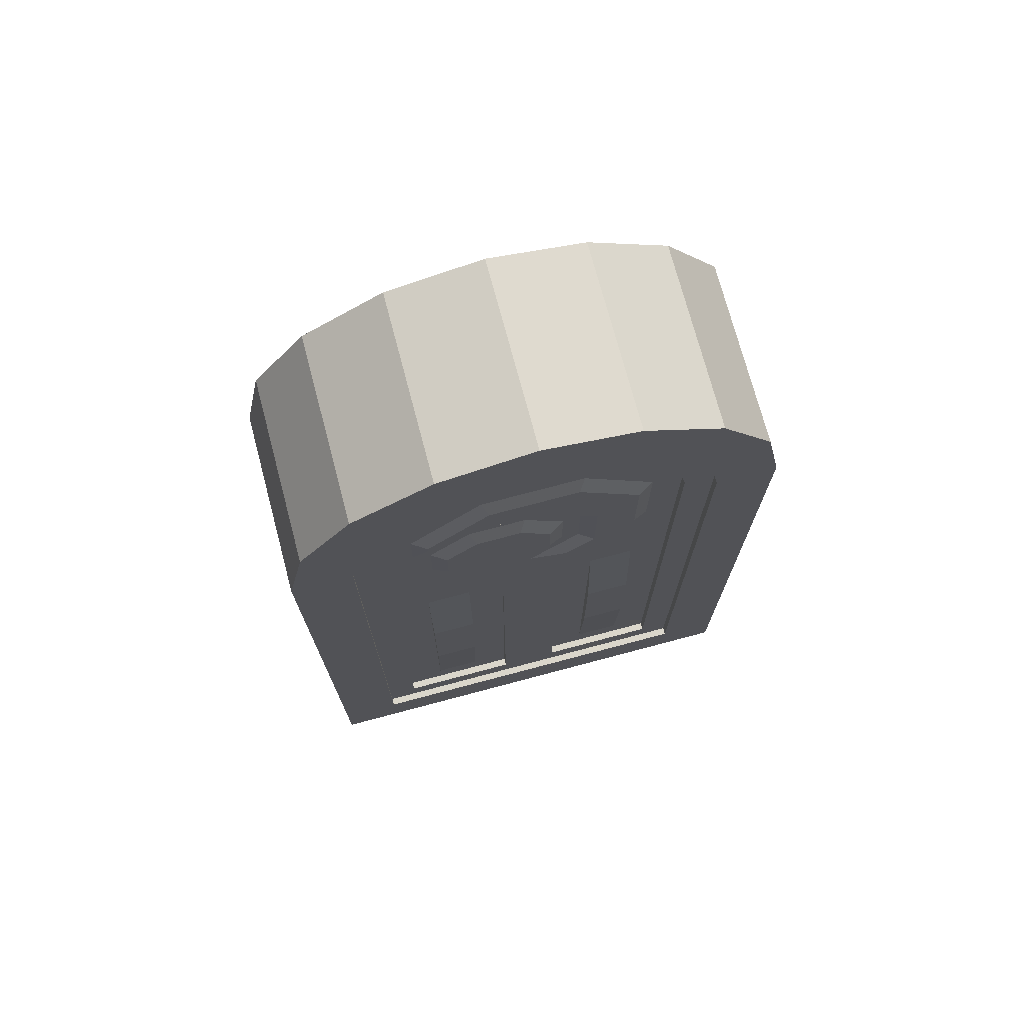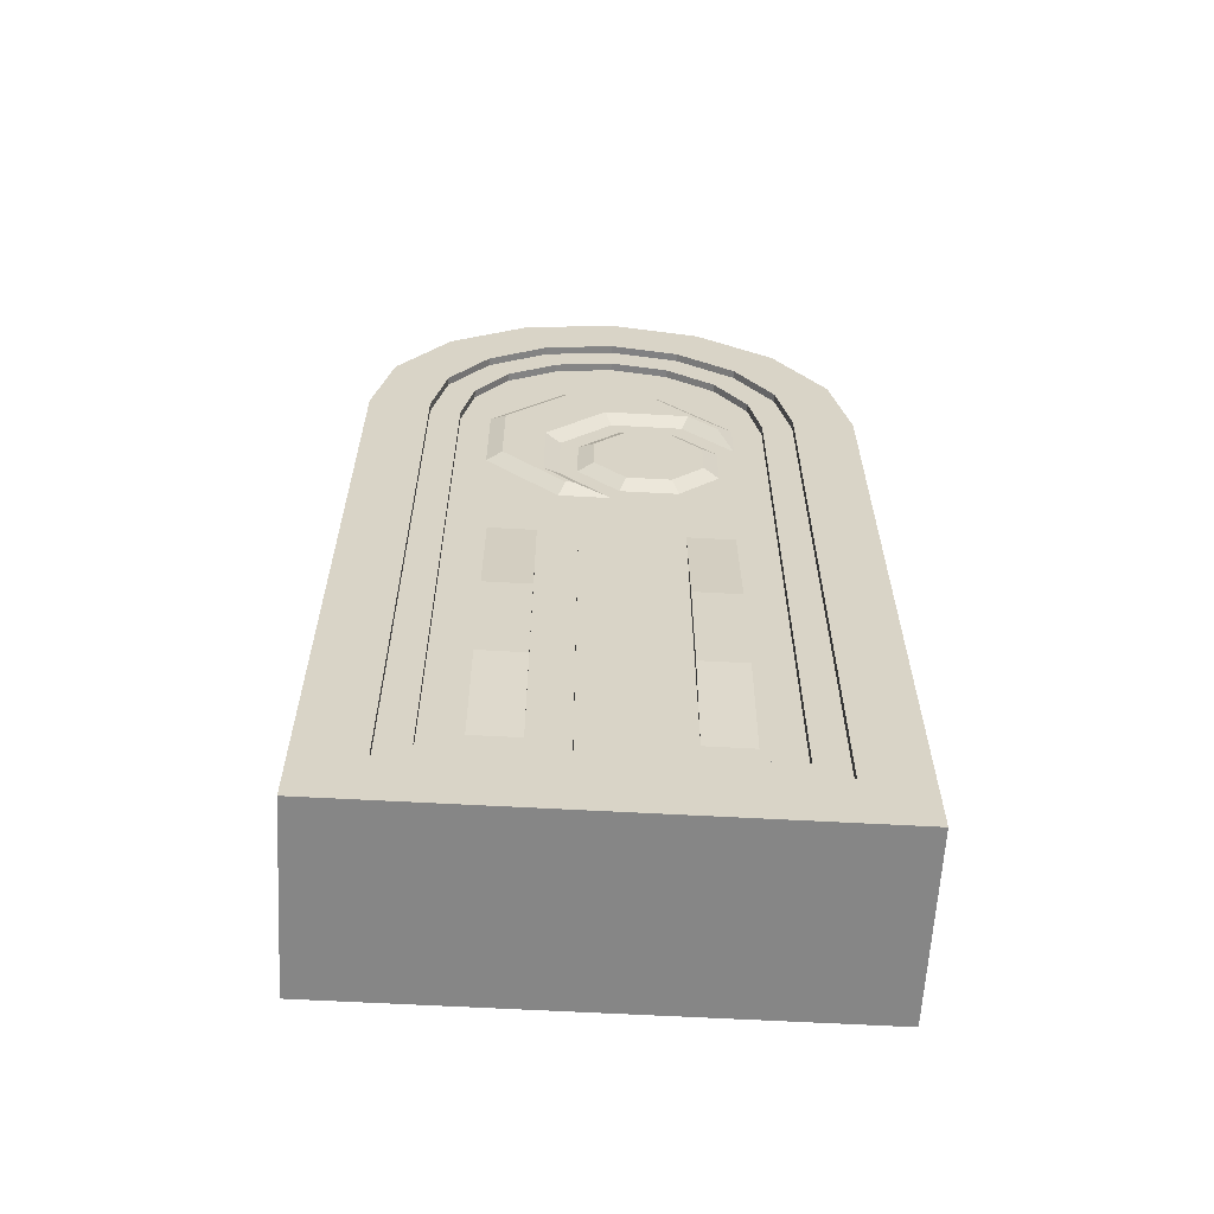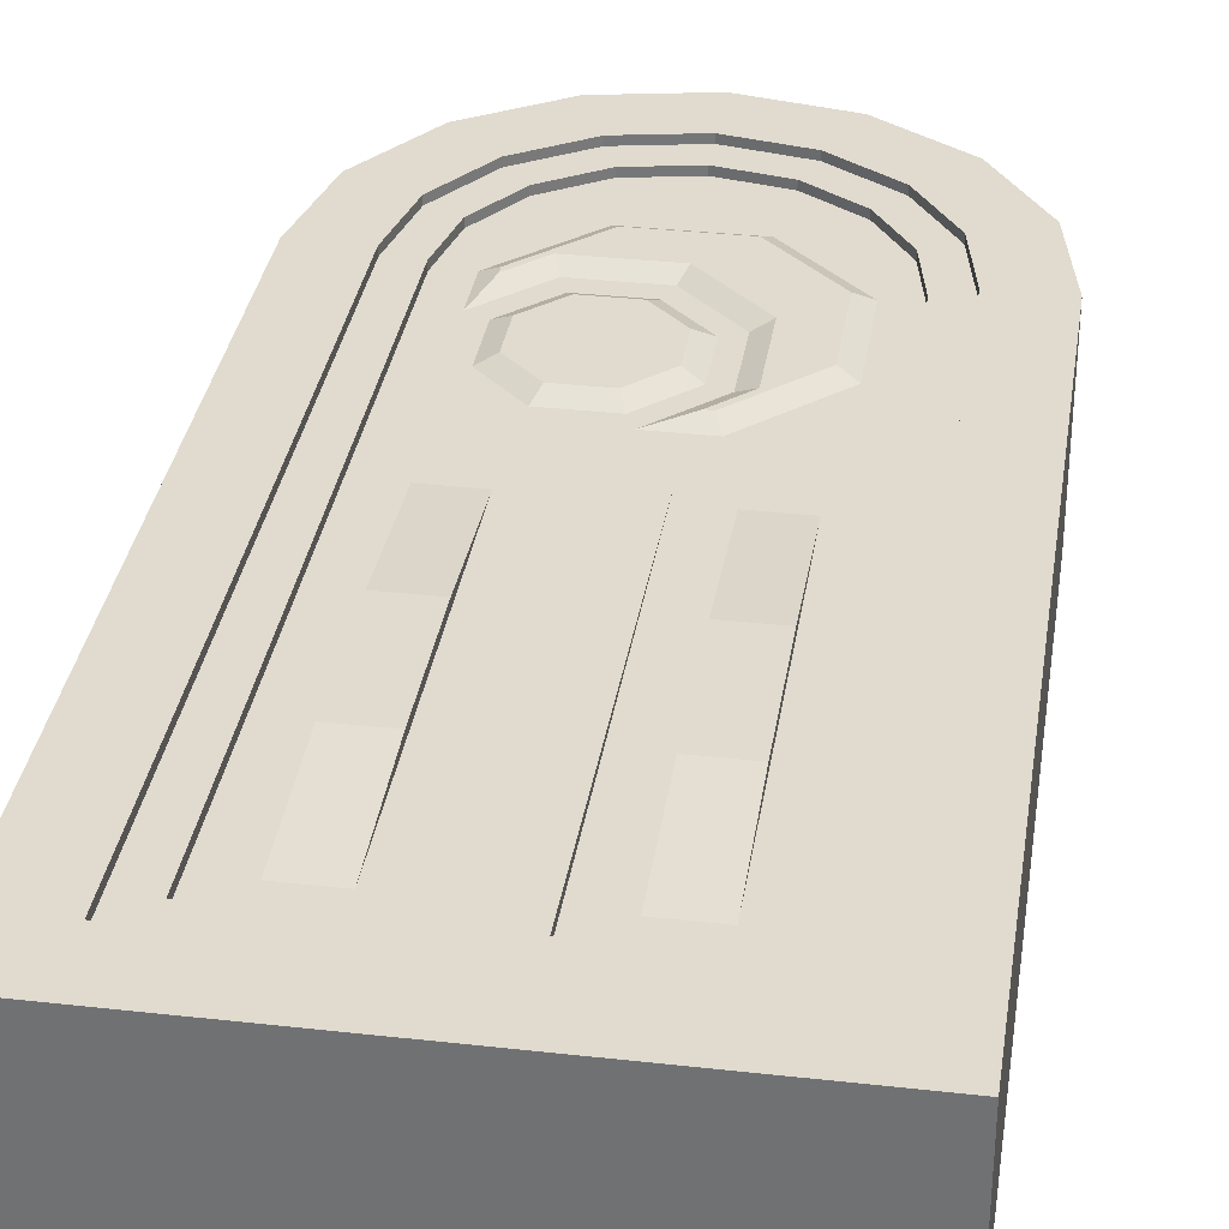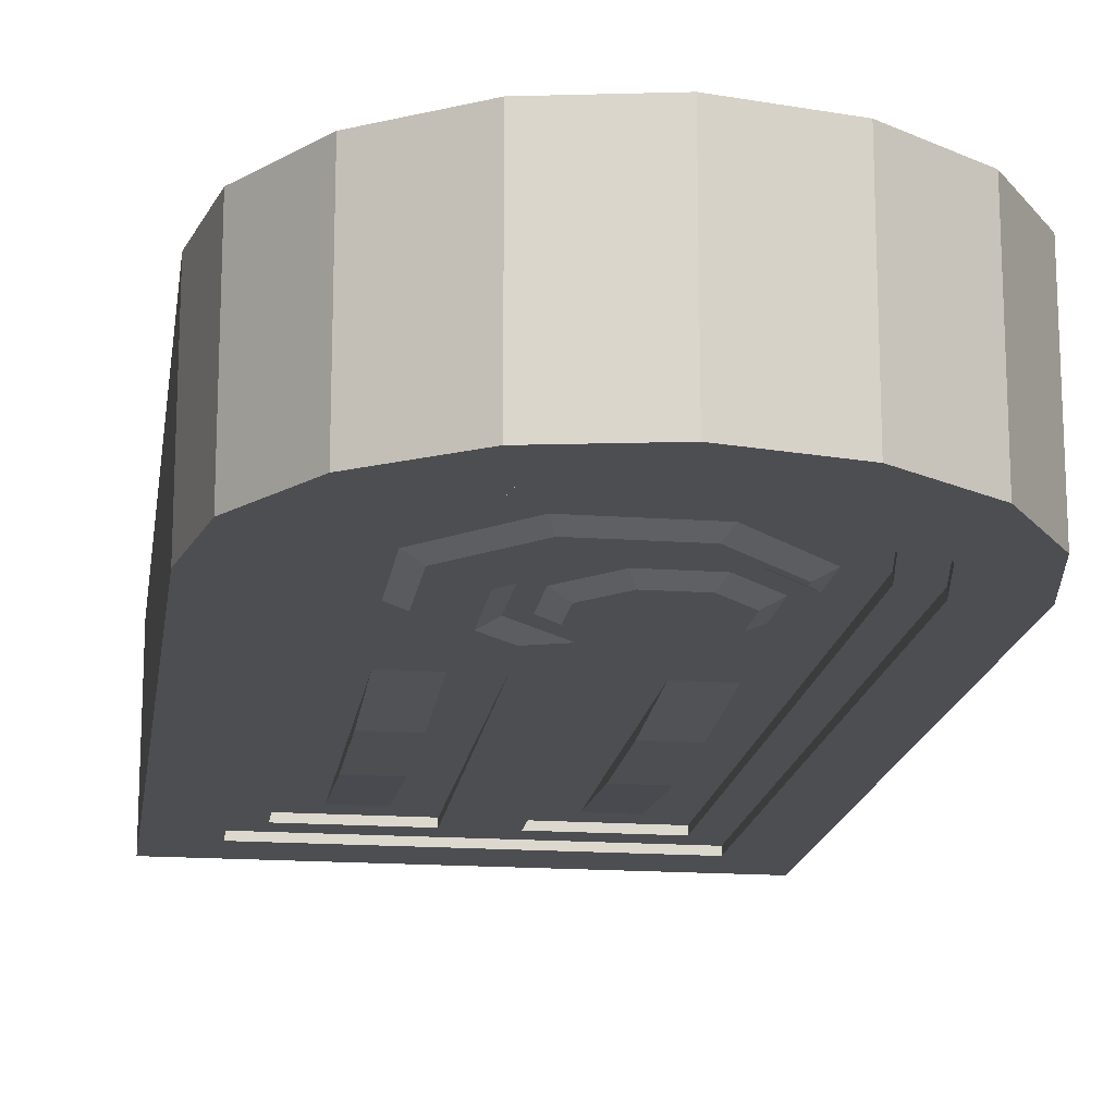
<metadata>
{"format":"obj","ext":"obj","renderer":"f3d","projection":"perspective","resolution":1024,"background":"white","views":[{"elev":73.7,"azim":-14.9,"up":"+Y"},{"elev":-62.0,"azim":176.8,"up":"+Y"},{"elev":33.5,"azim":8.7,"up":"+Z"},{"elev":-17.2,"azim":171.9,"up":"+Z"}]}
</metadata>
<code>
o object1
g object1
v -0.1275 1.233 0.6375
v -0.1172 1.208 0.625
v -0.2 1.125 0.625
v -0.175 1.185 0.6375
v -0.2 1.208 0.625
v -0.175 1.198 0.6375
v -0.08284 1.325 0.625
v -0.07249 1.3 0.6375
v 0.08284 1.325 0.625
v 0.07249 1.3 0.6375
v 0.2 1.208 0.625
v 0.175 1.198 0.6375
v 0.2 1.042 0.625
v 0.175 1.053 0.6375
v 0.2 1.065 0.625
v 0.08284 0.925 0.625
v 0.07249 0.95 0.6375
v -0 0.925 0.625
v 0.06036 0.95 0.6375
v 0.08284 1.008 0.625
v 0.1078 0.9975 0.6375
v 0.08284 1.125 0.625
v 0.1078 1.135 0.6375
v 0.08284 1.065 0.625
v -0 1.208 0.625
v 0.01036 1.233 0.6375
v -0.1712 1.065 0.625
v -0.1712 1.111 0.625
v -0.1053 1.177 0.625
v -0.01209 1.177 0.625
v 0.05381 1.111 0.625
v 0.05381 1.065 0.625
v 0.25 1.065 0.625
v 0.25 1.2 0.625
v 0.231 1.296 0.625
v 0.1768 1.377 0.625
v 0.09567 1.431 0.625
v 0 1.45 0.625
v -0.09567 1.431 0.625
v -0.1768 1.377 0.625
v -0.231 1.296 0.625
v -0.25 1.2 0.625
v -0.25 1.065 0.625
v 0.05381 1.018 0.625
v -0.01209 0.9522 0.625
v -0.1053 0.9522 0.625
v -0.1712 1.018 0.625
v -0.25 0.5 0.625
v -0.1875 0.5 0.625
v -0.1875 0.8 0.625
v -0.1125 0.8 0.625
v -0.1125 0.5 0.625
v -0.05 0.5 0.625
v -0.05 0.843 0.625
v 0.05 0.843 0.625
v 0.05 0.5 0.625
v 0.1125 0.5 0.625
v 0.1125 0.8 0.625
v 0.1875 0.8 0.625
v 0.1875 0.5 0.625
v 0.25 0.5 0.625
v 0.1875 0.2 0.625
v 0.1125 0.2 0.625
v 0.05 0.15 0.625
v 0.25 0.15 0.625
v -0.1125 0.2 0.625
v -0.1875 0.2 0.625
v -0.25 0.15 0.625
v -0.05 0.15 0.625
v -0.1462 1.101 0.6375
v -0.09494 1.152 0.6375
v -0.02245 1.152 0.6375
v 0.02881 1.101 0.6375
v 0.02881 1.028 0.6375
v -0.02245 0.9772 0.6375
v -0.09494 0.9772 0.6375
v -0.1462 1.028 0.6375
v -0.05869 1.065 0.6375
v -0.1875 0.4 0.6375
v -0.1125 0.4 0.6375
v -0.1125 0.6 0.6375
v -0.1875 0.6 0.6375
v 0.1875 0.4 0.6375
v 0.1125 0.4 0.6375
v 0.1125 0.6 0.6375
v 0.1875 0.6 0.6375
v 0.231 1.296 0.6375
v 0.1768 1.377 0.6375
v -0.25 0.8 0.6375
v -0.25 1.2 0.6375
v -0.231 1.296 0.6375
v -0.1768 1.377 0.6375
v -0.09567 1.431 0.6375
v 0 1.45 0.6375
v 0.09567 1.431 0.6375
v 0.25 1.2 0.6375
v 0.25 0.8 0.6375
v 0.3 0.8 0.6375
v 0.3 1.2 0.6375
v 0.2772 1.315 0.6375
v 0.2121 1.412 0.6375
v 0.1148 1.477 0.6375
v -0 1.5 0.6375
v -0.1148 1.477 0.6375
v -0.2121 1.412 0.6375
v -0.2772 1.315 0.6375
v -0.3 1.2 0.6375
v -0.3 0.8 0.6375
v 0.25 0.15 0.6375
v 0.05 0.15 0.6375
v -0.05 0.15 0.6375
v -0.25 0.15 0.6375
v -0.3 0.1 0.6375
v 0.3 0.1 0.6375
v -0.2772 1.315 0.65
v -0.2121 1.412 0.65
v -0.3 0.8 0.65
v -0.3 1.2 0.65
v -0.1148 1.477 0.65
v -0 1.5 0.65
v 0.1148 1.477 0.65
v 0.2121 1.412 0.65
v 0.2772 1.315 0.65
v 0.3 1.2 0.65
v 0.3 0.8 0.65
v 0.4 0.8 0.65
v 0.4 1.2 0.65
v 0.3696 1.353 0.65
v 0.2828 1.483 0.65
v 0.1531 1.57 0.65
v -0 1.6 0.65
v -0.1531 1.57 0.65
v -0.2828 1.483 0.65
v -0.3696 1.353 0.65
v -0.4 1.2 0.65
v -0.4 0.8 0.65
v 0.3 0.1 0.65
v -0.3 0.1 0.65
v -0.4 0 0.65
v 0.4 0 0.65
v -0.1531 1.57 0.35
v -0.2828 1.483 0.35
v -0.3 0.8 0.35
v -0.3 1.2 0.35
v -0.2772 1.315 0.35
v -0.2121 1.412 0.35
v -0.1148 1.477 0.35
v -0 1.5 0.35
v 0.1148 1.477 0.35
v 0.2121 1.412 0.35
v 0.2772 1.315 0.35
v 0.3 1.2 0.35
v 0.3 0.8 0.35
v 0.4 0.8 0.35
v 0.4 1.2 0.35
v 0.3696 1.353 0.35
v 0.2828 1.483 0.35
v 0.1531 1.57 0.35
v -0 1.6 0.35
v -0.3696 1.353 0.35
v -0.4 1.2 0.35
v -0.4 0.8 0.35
v 0.3 0.1 0.35
v -0.3 0.1 0.35
v -0.4 0 0.35
v 0.4 0 0.35
v 0.3 1.2 0.3625
v 0.3 0.1 0.3625
v 0.3 0.8 0.3625
v -0.25 0.8 0.3625
v -0.25 1.2 0.3625
v -0.231 1.296 0.3625
v -0.1768 1.377 0.3625
v -0.09567 1.431 0.3625
v 0 1.45 0.3625
v 0.09567 1.431 0.3625
v 0.1768 1.377 0.3625
v 0.231 1.296 0.3625
v 0.25 1.2 0.3625
v 0.25 0.8 0.3625
v 0.2772 1.315 0.3625
v 0.2121 1.412 0.3625
v 0.1148 1.477 0.3625
v -0 1.5 0.3625
v -0.1148 1.477 0.3625
v -0.2121 1.412 0.3625
v -0.2772 1.315 0.3625
v -0.3 1.2 0.3625
v -0.3 0.8 0.3625
v 0.25 0.15 0.3625
v 0.05 0.15 0.3625
v -0.05 0.15 0.3625
v -0.25 0.15 0.3625
v -0.3 0.1 0.3625
v -0.25 1.2 0.375
v -0.25 0.15 0.375
v -0.25 1.065 0.375
v -0.25 0.5 0.375
v -0.1712 1.065 0.375
v -0.1712 1.111 0.375
v -0.1053 1.177 0.375
v -0.01209 1.177 0.375
v 0.05381 1.111 0.375
v 0.05381 1.065 0.375
v 0.08284 1.065 0.375
v 0.08284 1.125 0.375
v -0 1.208 0.375
v -0.1172 1.208 0.375
v -0.2 1.125 0.375
v -0.2 1.208 0.375
v -0.08284 1.325 0.375
v 0.08284 1.325 0.375
v 0.2 1.208 0.375
v 0.2 1.065 0.375
v 0.25 1.065 0.375
v 0.25 1.2 0.375
v 0.231 1.296 0.375
v 0.1768 1.377 0.375
v 0.09567 1.431 0.375
v 0 1.45 0.375
v -0.09567 1.431 0.375
v -0.1768 1.377 0.375
v -0.231 1.296 0.375
v 0.05381 1.018 0.375
v -0.01209 0.9522 0.375
v -0.1053 0.9522 0.375
v -0.1712 1.018 0.375
v -0.1875 0.5 0.375
v -0.1875 0.8 0.375
v -0.1125 0.8 0.375
v -0.1125 0.5 0.375
v -0.05 0.5 0.375
v -0.05 0.843 0.375
v 0.05 0.843 0.375
v 0.05 0.5 0.375
v 0.1125 0.5 0.375
v 0.1125 0.8 0.375
v 0.1875 0.8 0.375
v 0.1875 0.5 0.375
v 0.25 0.5 0.375
v 0.2 1.042 0.375
v 0.08284 0.925 0.375
v -0 0.925 0.375
v 0.08284 1.008 0.375
v -0.1125 0.2 0.375
v -0.1875 0.2 0.375
v -0.05 0.15 0.375
v 0.1875 0.2 0.375
v 0.1125 0.2 0.375
v 0.05 0.15 0.375
v 0.25 0.15 0.375
v -0.02245 1.152 0.3625
v 0.02881 1.101 0.3625
v -0.1462 1.101 0.3625
v -0.09494 1.152 0.3625
v 0.02881 1.028 0.3625
v -0.02245 0.9772 0.3625
v -0.09494 0.9772 0.3625
v -0.1462 1.028 0.3625
v -0.05869 1.065 0.3625
v 0.07249 0.95 0.3625
v 0.06036 0.95 0.3625
v 0.07249 1.3 0.3625
v 0.175 1.198 0.3625
v 0.175 1.053 0.3625
v 0.1078 0.9975 0.3625
v 0.1078 1.135 0.3625
v 0.01036 1.233 0.3625
v -0.1275 1.233 0.3625
v -0.175 1.185 0.3625
v -0.175 1.198 0.3625
v -0.07249 1.3 0.3625
v 0.1125 0.6 0.3625
v 0.1875 0.6 0.3625
v 0.1125 0.4 0.3625
v 0.1875 0.4 0.3625
v -0.1125 0.6 0.3625
v -0.1875 0.6 0.3625
v -0.1125 0.4 0.3625
v -0.1875 0.4 0.3625
f 4 3 2
f 4 2 1
f 6 5 4
f 5 3 4
f 8 7 6
f 7 5 6
f 10 9 8
f 9 7 8
f 12 11 10
f 11 9 10
f 14 13 15
f 15 11 12
f 14 15 12
f 17 16 13
f 17 13 14
f 19 18 16
f 19 16 17
f 21 20 19
f 20 18 19
f 24 20 21
f 23 24 21
f 23 22 24
f 26 25 22
f 26 22 23
f 12 10 8
f 8 1 26
f 6 4 1
f 8 6 1
f 14 12 23
f 21 17 14
f 21 19 17
f 14 23 21
f 12 26 23
f 12 8 26
f 1 2 25
f 1 25 26
f 93 94 103
f 114 111 112
f 114 98 109
f 114 109 110
f 54 110 55
f 114 110 111
f 113 114 112
f 112 89 108
f 90 107 108
f 91 105 107
f 92 93 105
f 94 95 103
f 95 101 103
f 88 87 101
f 87 96 99
f 96 98 99
f 98 97 109
f 96 97 98
f 87 99 101
f 99 100 101
f 95 88 101
f 101 102 103
f 54 111 110
f 93 103 105
f 103 104 105
f 91 92 105
f 105 106 107
f 90 91 107
f 108 89 90
f 112 108 113
f 20 24 44
f 18 20 45
f 16 18 55
f 31 32 24
f 46 50 54
f 47 43 50
f 42 43 3
f 28 2 3
f 29 25 2
f 30 22 25
f 29 30 25
f 28 29 2
f 41 42 5
f 40 5 7
f 39 7 9
f 9 36 37
f 11 35 36
f 11 34 35
f 15 33 34
f 59 61 33
f 62 65 61
f 62 64 65
f 63 56 64
f 56 57 58
f 63 57 56
f 62 63 64
f 61 60 62
f 59 60 61
f 33 13 59
f 33 15 13
f 11 15 34
f 9 11 36
f 9 37 39
f 37 38 39
f 39 40 7
f 40 41 5
f 42 3 5
f 43 28 3
f 43 27 28
f 47 27 43
f 43 48 50
f 67 48 68
f 66 68 69
f 66 69 53
f 51 52 53
f 53 52 66
f 66 67 68
f 67 49 48
f 48 49 50
f 46 47 50
f 50 51 54
f 51 53 54
f 55 58 59
f 55 56 58
f 13 16 59
f 16 55 59
f 18 54 55
f 18 46 54
f 18 45 46
f 20 44 45
f 24 32 44
f 30 31 22
f 31 24 22
f 71 29 70
f 29 28 70
f 77 76 78
f 71 70 78
f 72 71 78
f 73 72 78
f 74 73 78
f 75 74 78
f 76 75 78
f 70 77 78
f 27 47 77
f 70 27 77
f 70 28 27
f 77 47 46
f 77 46 76
f 76 46 45
f 76 45 75
f 75 45 44
f 75 44 74
f 74 44 32
f 32 31 73
f 74 32 73
f 73 31 72
f 31 30 72
f 72 30 71
f 30 29 71
f 66 80 67
f 80 79 67
f 80 81 79
f 81 82 79
f 52 51 81
f 66 52 80
f 52 81 80
f 50 82 81
f 50 81 51
f 82 50 49
f 79 49 67
f 79 82 49
f 62 83 63
f 83 84 63
f 83 86 84
f 86 85 84
f 60 59 86
f 62 60 83
f 60 86 83
f 58 85 86
f 58 86 59
f 85 58 57
f 84 57 63
f 84 85 57
f 88 36 35
f 88 35 87
f 115 106 105
f 115 105 116
f 133 134 135
f 118 135 136
f 138 136 139
f 139 140 138
f 140 126 137
f 126 125 137
f 124 125 127
f 123 127 129
f 121 129 131
f 119 120 131
f 120 121 131
f 121 122 129
f 129 130 131
f 122 123 129
f 127 128 129
f 123 124 127
f 125 126 127
f 140 137 138
f 138 117 136
f 136 117 118
f 118 115 135
f 115 133 135
f 115 116 133
f 116 119 133
f 119 131 133
f 131 132 133
f 132 141 133
f 141 142 133
f 161 160 142
f 142 146 145
f 142 147 146
f 159 148 147
f 159 149 148
f 157 150 149
f 157 151 150
f 155 152 151
f 155 153 152
f 163 153 154
f 164 163 166
f 165 162 164
f 144 143 162
f 164 166 165
f 162 143 164
f 163 154 166
f 155 154 153
f 157 155 151
f 157 156 155
f 159 157 149
f 159 158 157
f 142 159 147
f 142 141 159
f 162 161 144
f 161 145 144
f 161 142 145
f 169 167 152
f 168 169 153
f 153 163 168
f 169 152 153
f 188 187 186
f 186 173 172
f 186 174 173
f 184 175 174
f 184 176 175
f 182 177 176
f 182 178 177
f 167 179 178
f 169 180 179
f 190 169 168
f 193 168 194
f 194 189 193
f 171 170 189
f 189 170 193
f 193 192 168
f 191 192 233
f 189 188 171
f 188 172 171
f 188 186 172
f 191 190 168
f 234 191 233
f 192 191 168
f 190 180 169
f 167 169 179
f 182 167 178
f 182 181 167
f 184 182 176
f 184 183 182
f 186 184 174
f 186 185 184
f 234 233 243
f 226 225 243
f 225 224 244
f 224 205 244
f 206 205 203
f 207 206 202
f 208 207 201
f 209 208 200
f 200 199 197
f 229 197 227
f 229 228 198
f 196 198 246
f 247 196 245
f 245 231 232
f 232 231 230
f 232 247 245
f 196 246 245
f 198 228 246
f 229 198 197
f 197 199 227
f 210 209 195
f 211 210 222
f 212 211 221
f 221 220 219
f 221 219 212
f 219 218 212
f 218 217 213
f 216 214 213
f 241 214 215
f 215 240 238
f 210 223 222
f 210 195 223
f 209 197 195
f 209 200 197
f 208 201 200
f 207 202 201
f 206 203 202
f 205 204 203
f 224 204 205
f 229 227 226
f 250 249 248
f 238 234 242
f 234 243 242
f 238 237 234
f 237 235 234
f 233 226 243
f 233 229 226
f 233 230 229
f 233 232 230
f 235 236 249
f 237 236 235
f 240 251 248
f 250 235 249
f 251 250 248
f 248 239 240
f 240 239 238
f 238 241 215
f 238 242 241
f 216 215 214
f 217 216 213
f 218 213 212
f 211 222 221
f 225 244 243
f 171 195 197
f 170 197 198
f 198 196 193
f 198 193 170
f 170 171 197
f 252 202 203
f 252 203 253
f 254 255 260
f 258 259 260
f 257 258 260
f 256 257 260
f 253 256 260
f 252 253 260
f 255 252 260
f 259 254 260
f 204 224 256
f 253 204 256
f 253 203 204
f 256 224 257
f 224 225 257
f 257 225 258
f 225 226 258
f 258 226 259
f 226 227 259
f 259 227 199
f 199 200 254
f 259 199 254
f 254 200 201
f 254 201 255
f 255 201 202
f 255 202 252
f 261 242 262
f 242 243 262
f 272 263 264
f 267 264 265
f 265 261 266
f 261 262 266
f 266 267 265
f 267 268 264
f 268 272 264
f 268 269 272
f 269 270 271
f 269 271 272
f 262 243 244
f 262 244 266
f 266 244 205
f 205 206 267
f 266 205 267
f 267 206 268
f 206 207 268
f 268 207 269
f 207 208 269
f 269 208 270
f 208 209 270
f 270 209 210
f 270 210 271
f 271 210 211
f 271 211 272
f 272 211 212
f 272 212 263
f 263 212 213
f 263 213 264
f 214 241 265
f 264 214 265
f 264 213 214
f 265 241 261
f 241 242 261
f 238 274 237
f 274 273 237
f 275 273 276
f 273 274 276
f 274 238 239
f 276 239 248
f 276 274 239
f 249 275 276
f 249 276 248
f 236 237 273
f 249 236 275
f 236 273 275
f 230 277 229
f 277 278 229
f 280 278 279
f 278 277 279
f 277 230 231
f 279 231 245
f 279 277 231
f 246 280 279
f 246 279 245
f 228 229 278
f 246 228 280
f 228 278 280
f 192 247 232
f 192 232 233
f 235 250 191
f 191 234 235
f 172 223 171
f 223 195 171
f 173 222 172
f 222 223 172
f 174 221 173
f 221 222 173
f 175 220 174
f 220 221 174
f 176 219 175
f 219 220 175
f 177 218 176
f 218 219 176
f 178 217 177
f 217 218 177
f 179 216 178
f 216 217 178
f 215 216 179
f 240 215 180
f 180 190 240
f 190 251 240
f 215 179 180
f 191 250 251
f 191 251 190
f 247 192 196
f 192 193 196
f 164 194 168
f 164 168 163
f 144 188 189
f 189 194 143
f 194 164 143
f 143 144 189
f 145 187 144
f 187 188 144
f 146 186 145
f 186 187 145
f 147 185 146
f 185 186 146
f 148 184 147
f 184 185 147
f 149 183 148
f 183 184 148
f 150 182 149
f 182 183 149
f 151 181 150
f 181 182 150
f 152 167 151
f 167 181 151
f 131 159 132
f 159 141 132
f 130 158 131
f 158 159 131
f 129 157 130
f 157 158 130
f 128 156 129
f 156 157 129
f 127 155 128
f 155 156 128
f 155 127 126
f 126 166 154
f 126 140 166
f 154 155 126
f 139 165 166
f 139 166 140
f 136 135 161
f 136 162 165
f 165 139 136
f 136 161 162
f 134 160 135
f 160 161 135
f 133 142 134
f 142 160 134
f 116 105 104
f 116 104 119
f 119 104 103
f 119 103 120
f 120 103 102
f 120 102 121
f 121 102 101
f 121 101 122
f 122 101 100
f 122 100 123
f 123 100 99
f 123 99 124
f 124 99 98
f 98 114 125
f 114 137 125
f 125 124 98
f 137 114 138
f 114 113 138
f 108 107 118
f 113 108 117
f 117 138 113
f 108 118 117
f 118 107 106
f 118 106 115
f 87 35 34
f 87 34 96
f 96 34 33
f 97 33 61
f 61 65 109
f 61 109 97
f 97 96 33
f 109 65 110
f 65 64 110
f 110 64 56
f 55 110 56
f 53 69 111
f 54 53 111
f 68 112 111
f 68 111 69
f 43 42 90
f 48 43 89
f 112 48 89
f 112 68 48
f 43 90 89
f 90 42 41
f 90 41 91
f 91 41 40
f 91 40 92
f 92 40 39
f 92 39 93
f 93 39 38
f 93 38 94
f 94 38 37
f 94 37 95
f 95 37 36
f 95 36 88

</code>
